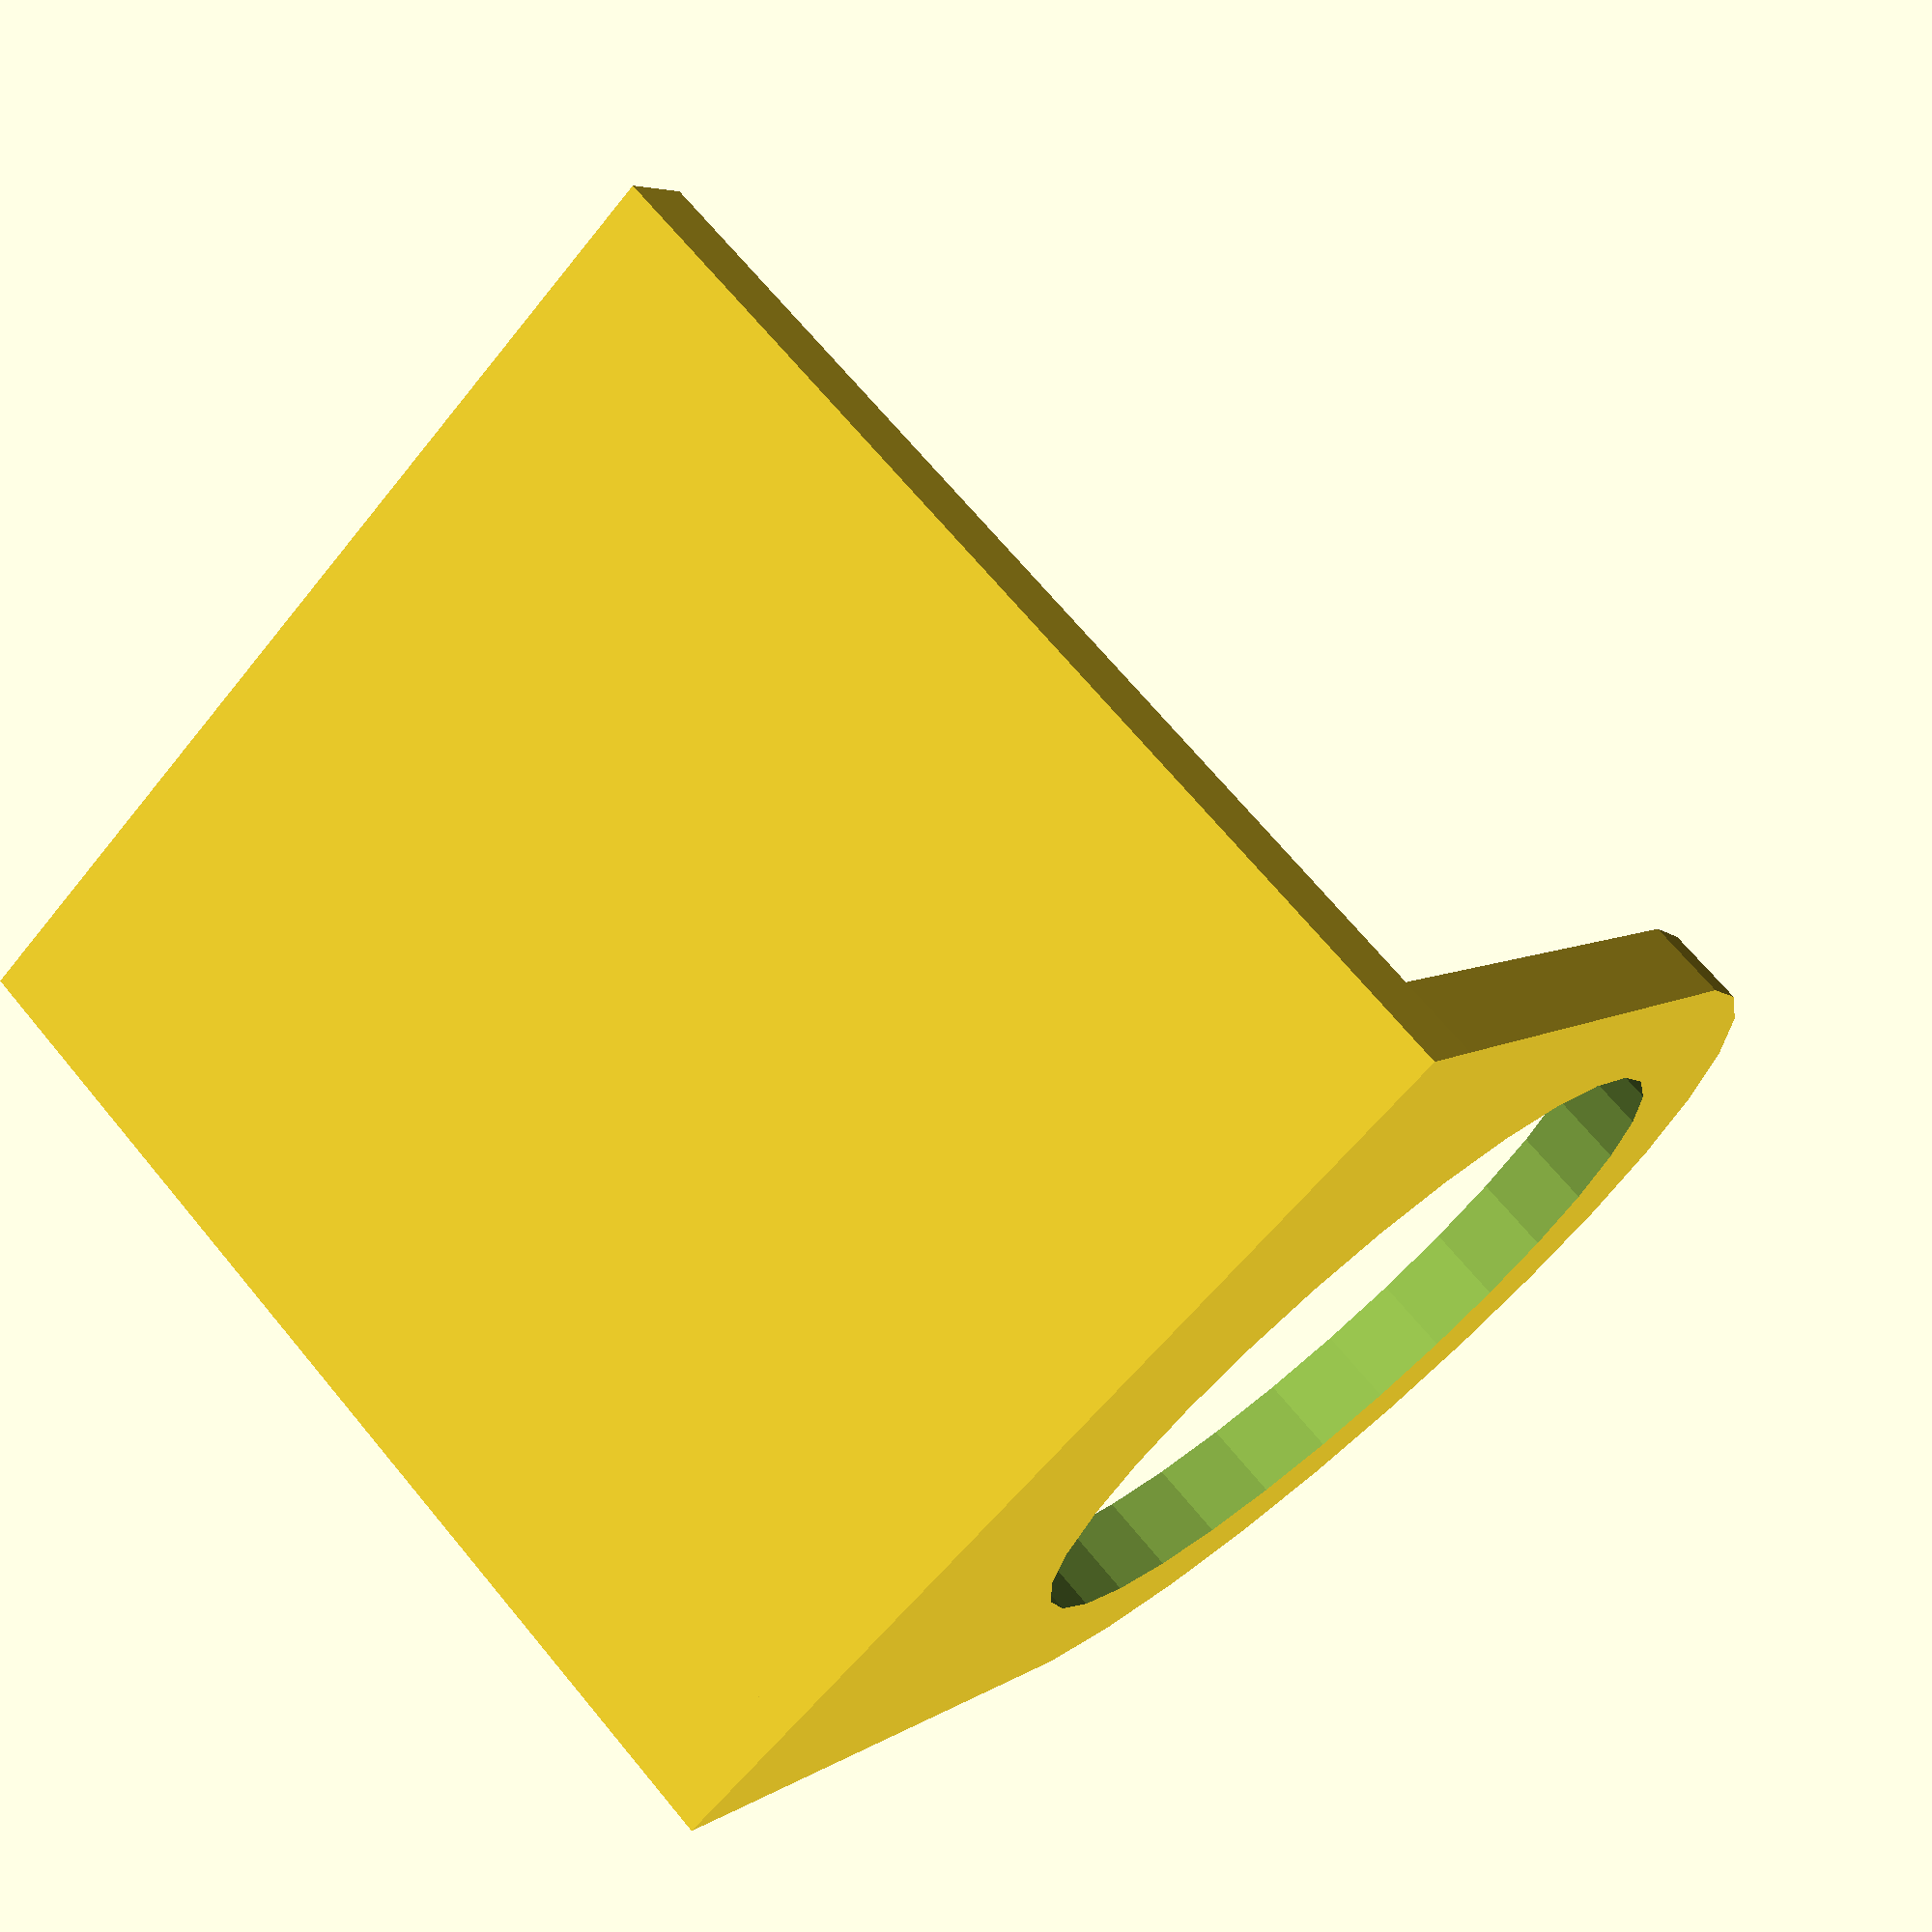
<openscad>
$fn=30;

module holder(d, h, t) {
    translate([d/2+2*PI+h/2, 0, 0])
        difference() {
            hull() {
                cylinder(d=d+t, h=h, center=true);
                translate([-(d/2)-2*PI, 0, 0]) cube([h, d+t, h], center=true);
            }
            cylinder(d=d, h=h+1, center=true);
        }
 
    translate([0, -(d+t)/2, -25]) cube([h, d+t, 25]);
}

holder(19, 2, 6);

</openscad>
<views>
elev=290.0 azim=53.9 roll=320.2 proj=p view=wireframe
</views>
